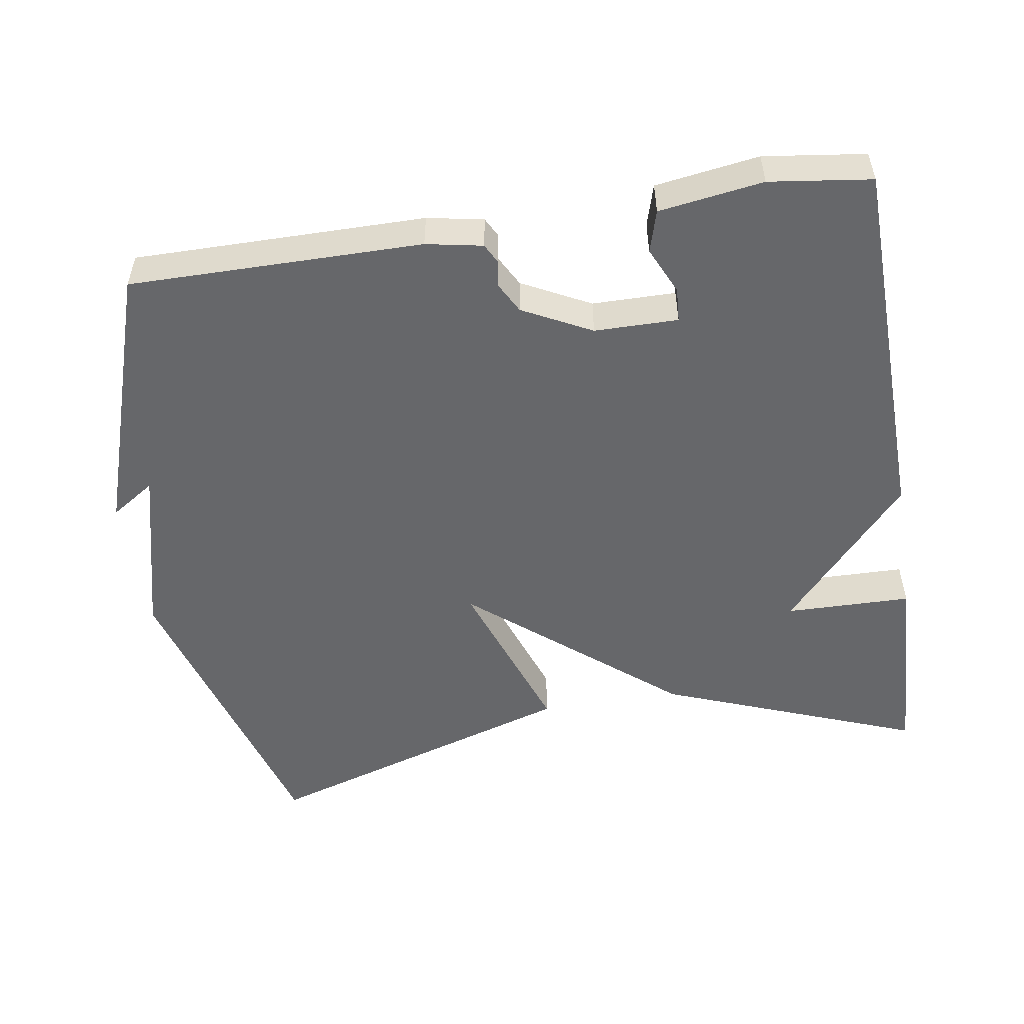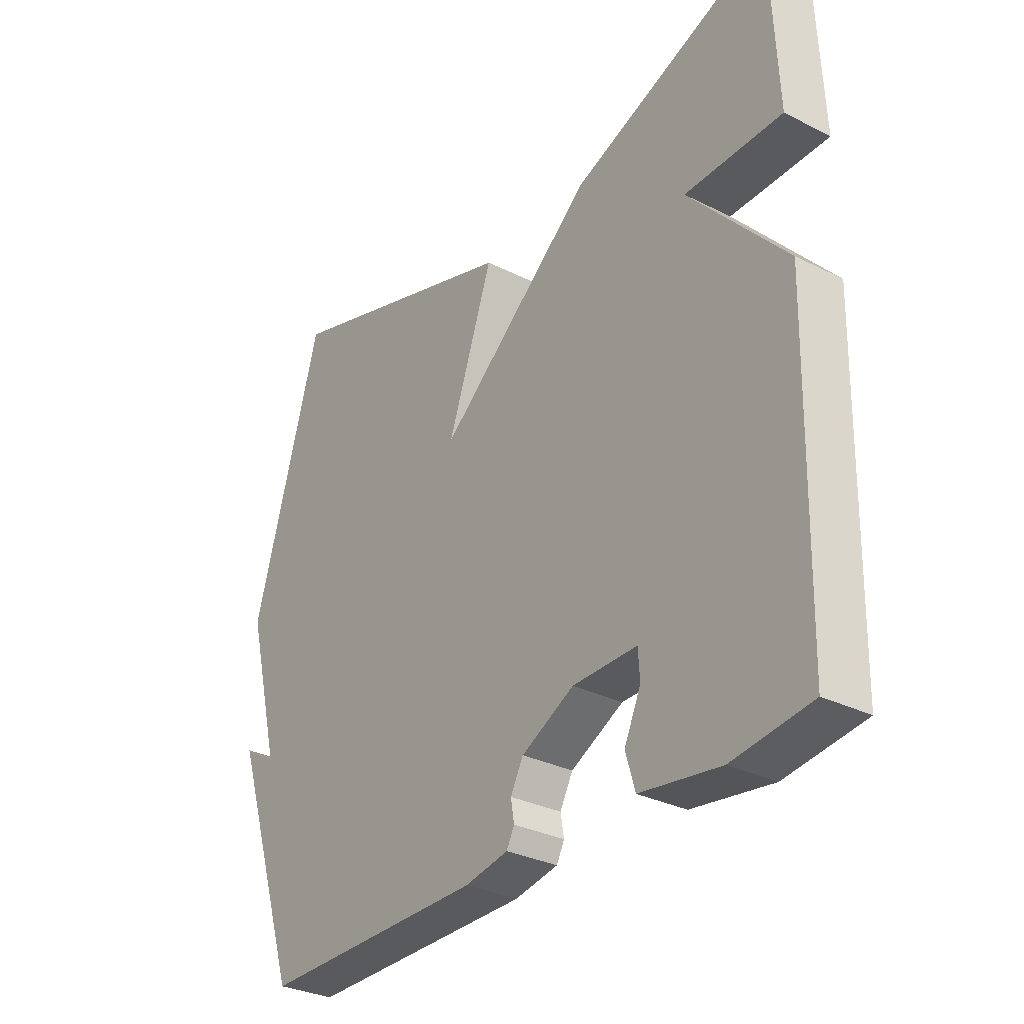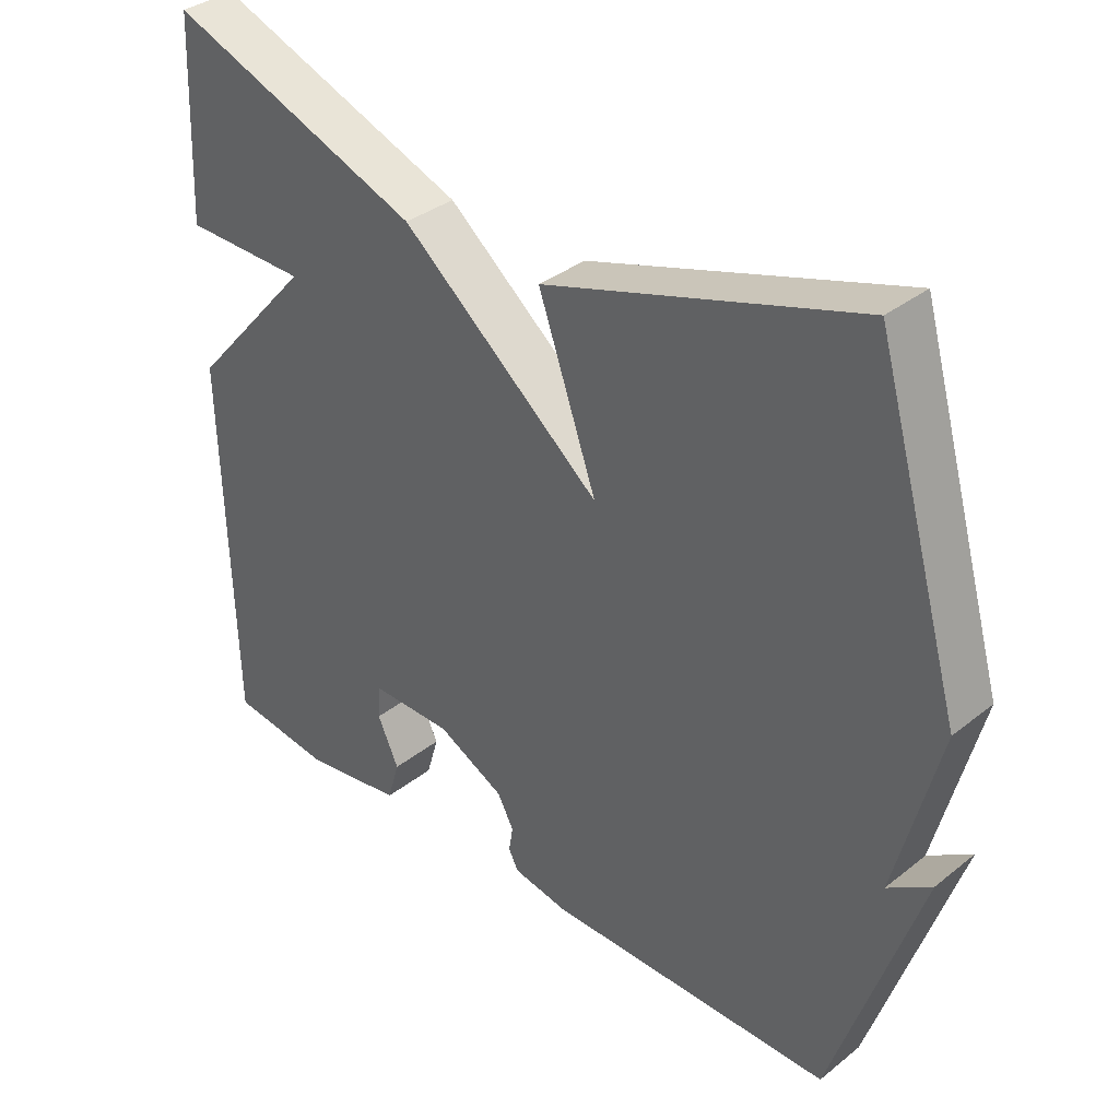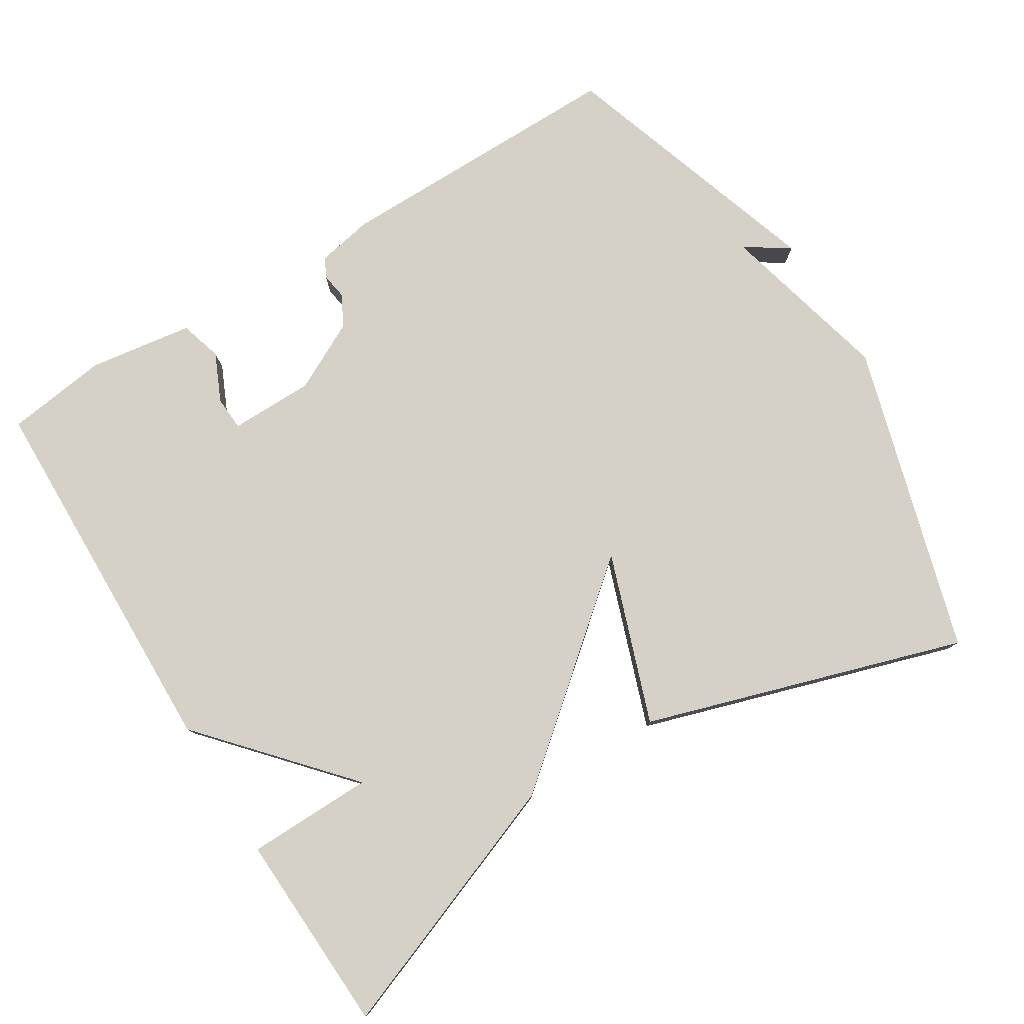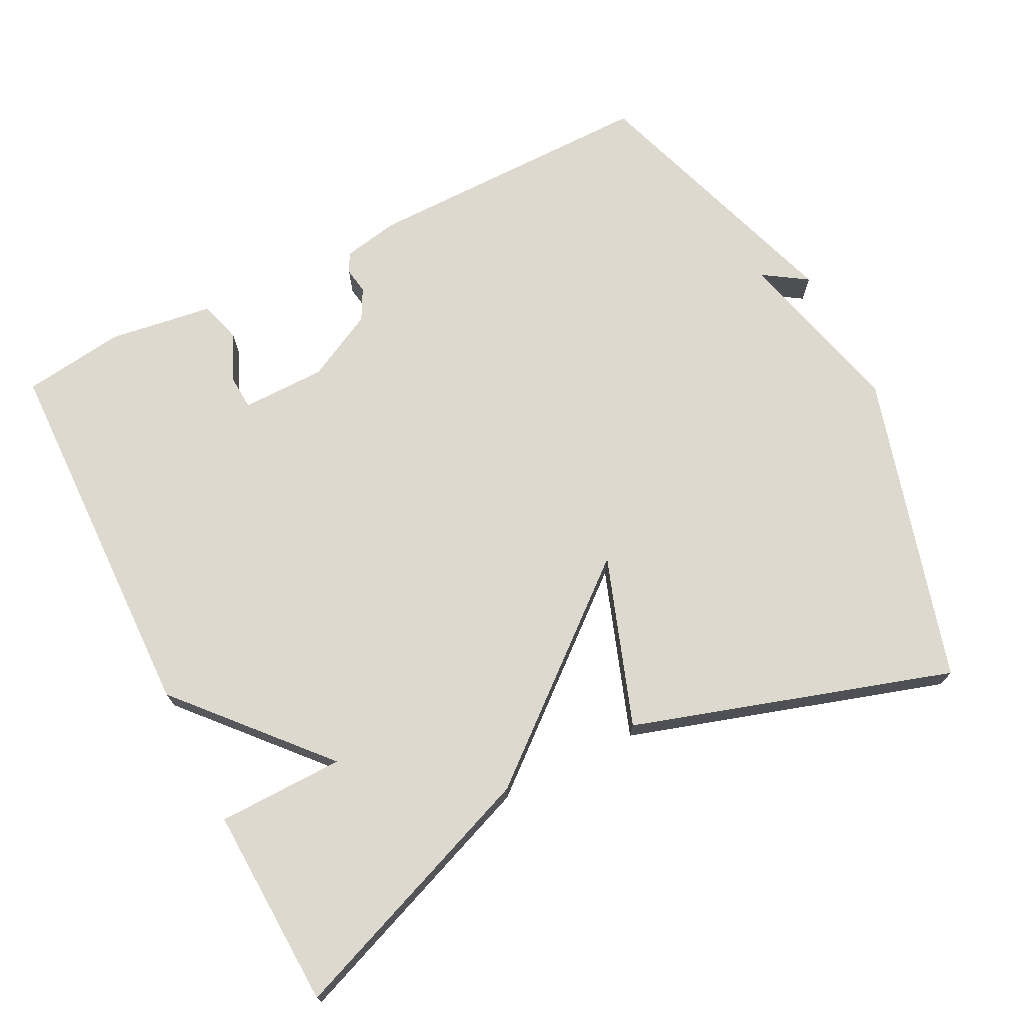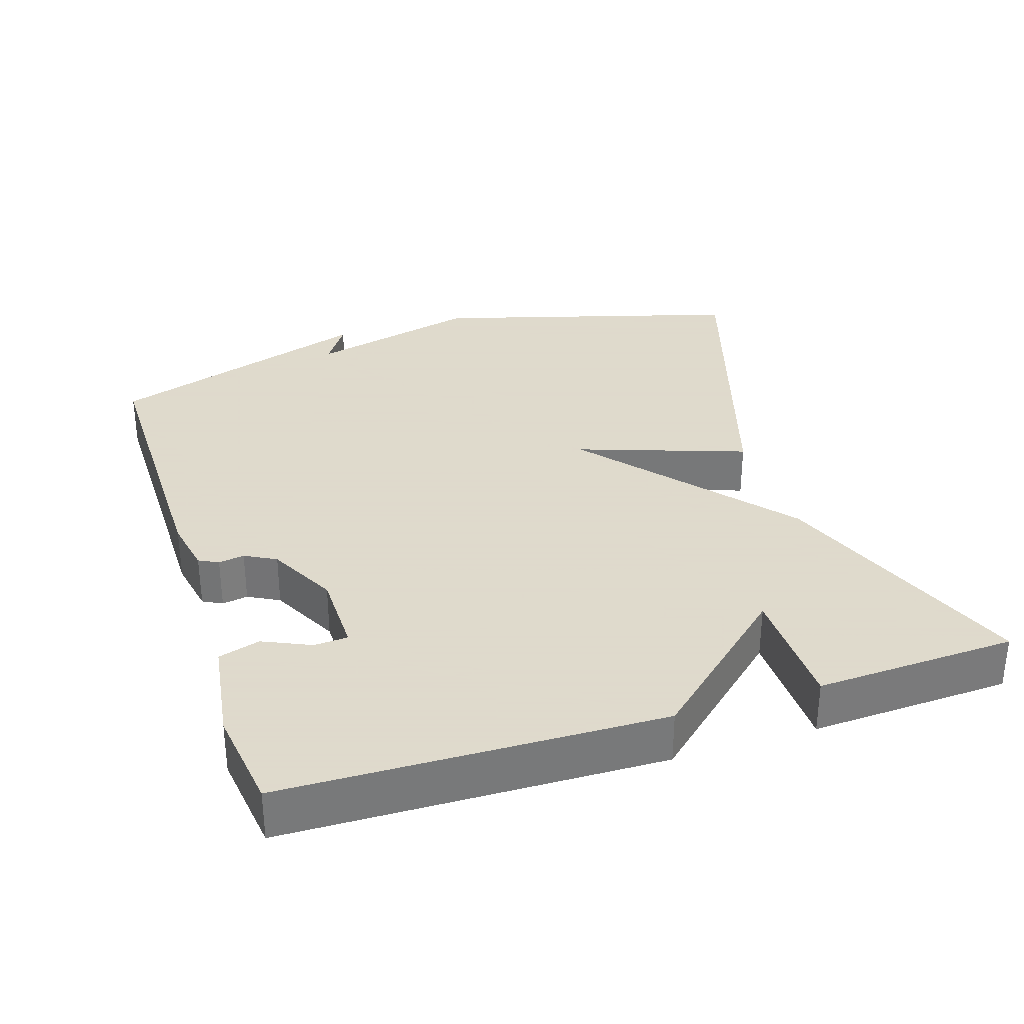
<metadata>
{"format":"obj","ext":"obj","renderer":"f3d","projection":"perspective","resolution":1024,"background":"white","views":[{"elev":-52.2,"azim":-170.9,"up":"+Y"},{"elev":-31.0,"azim":-125.8,"up":"+Z"},{"elev":35.3,"azim":43.7,"up":"+Z"},{"elev":78.8,"azim":-31.7,"up":"+Y"},{"elev":71.8,"azim":-26.9,"up":"+Y"},{"elev":32.4,"azim":-107.8,"up":"+Y"}]}
</metadata>
<code>
v -0.5 0.07 -0.5
v -0.512 0.07 0.022
v -0.337 0.07 0.219
v -0.512 0.07 0.222
v -0.5 0.07 0.5
v -0.141 0.07 0.362
v 0.141 0.07 0.128
v 0.059 0.07 0.362
v 0.5 0.07 0.5
v 0.623 0.07 0.073
v 0.562 0.07 -0.167
v 0.623 0.07 -0.127
v 0.5 0.07 -0.5
v 0.095 0.07 -0.498
v 0.017 0.07 -0.483
v 0.003 0.07 -0.456
v 0.009 0.07 -0.42
v -0.014 0.07 -0.377
v -0.109 0.07 -0.328
v -0.225 0.07 -0.327
v -0.228 0.07 -0.374
v -0.198 0.07 -0.44
v -0.215 0.07 -0.498
v -0.359 0.07 -0.519
v -0.5 0 -0.5
v -0.512 0 0.022
v -0.337 0 0.219
v -0.512 0 0.222
v -0.5 0 0.5
v -0.141 0 0.362
v 0.141 0 0.128
v 0.059 0 0.362
v 0.5 0 0.5
v 0.623 0 0.073
v 0.562 0 -0.167
v 0.623 0 -0.127
v 0.5 0 -0.5
v 0.095 0 -0.498
v 0.017 0 -0.483
v 0.003 0 -0.456
v 0.009 0 -0.42
v -0.014 0 -0.377
v -0.109 0 -0.328
v -0.225 0 -0.327
v -0.228 0 -0.374
v -0.198 0 -0.44
v -0.215 0 -0.498
v -0.359 0 -0.519
f 24 1 2
f 23 24 2
f 22 23 2
f 21 22 2
f 20 21 2 3
f 19 20 3
f 18 19 3
f 15 16 17
f 14 15 17
f 13 14 17
f 13 17 18
f 11 12 13
f 11 13 18 3
f 9 10 11
f 8 9 11
f 7 8 11
f 5 6 7
f 5 7 11 3
f 3 4 5
f 26 25 48
f 26 48 47
f 26 47 46
f 26 46 45
f 27 26 45 44
f 27 44 43
f 27 43 42
f 41 40 39
f 41 39 38
f 41 38 37
f 42 41 37
f 37 36 35
f 27 42 37 35
f 35 34 33
f 35 33 32
f 35 32 31
f 31 30 29
f 27 35 31 29
f 29 28 27
f 1 25 26 2
f 2 26 27 3
f 3 27 28 4
f 4 28 29 5
f 5 29 30 6
f 6 30 31 7
f 7 31 32 8
f 8 32 33 9
f 9 33 34 10
f 10 34 35 11
f 11 35 36 12
f 12 36 37 13
f 13 37 38 14
f 14 38 39 15
f 15 39 40 16
f 16 40 41 17
f 17 41 42 18
f 18 42 43 19
f 19 43 44 20
f 20 44 45 21
f 21 45 46 22
f 22 46 47 23
f 23 47 48 24
f 24 48 25 1

</code>
